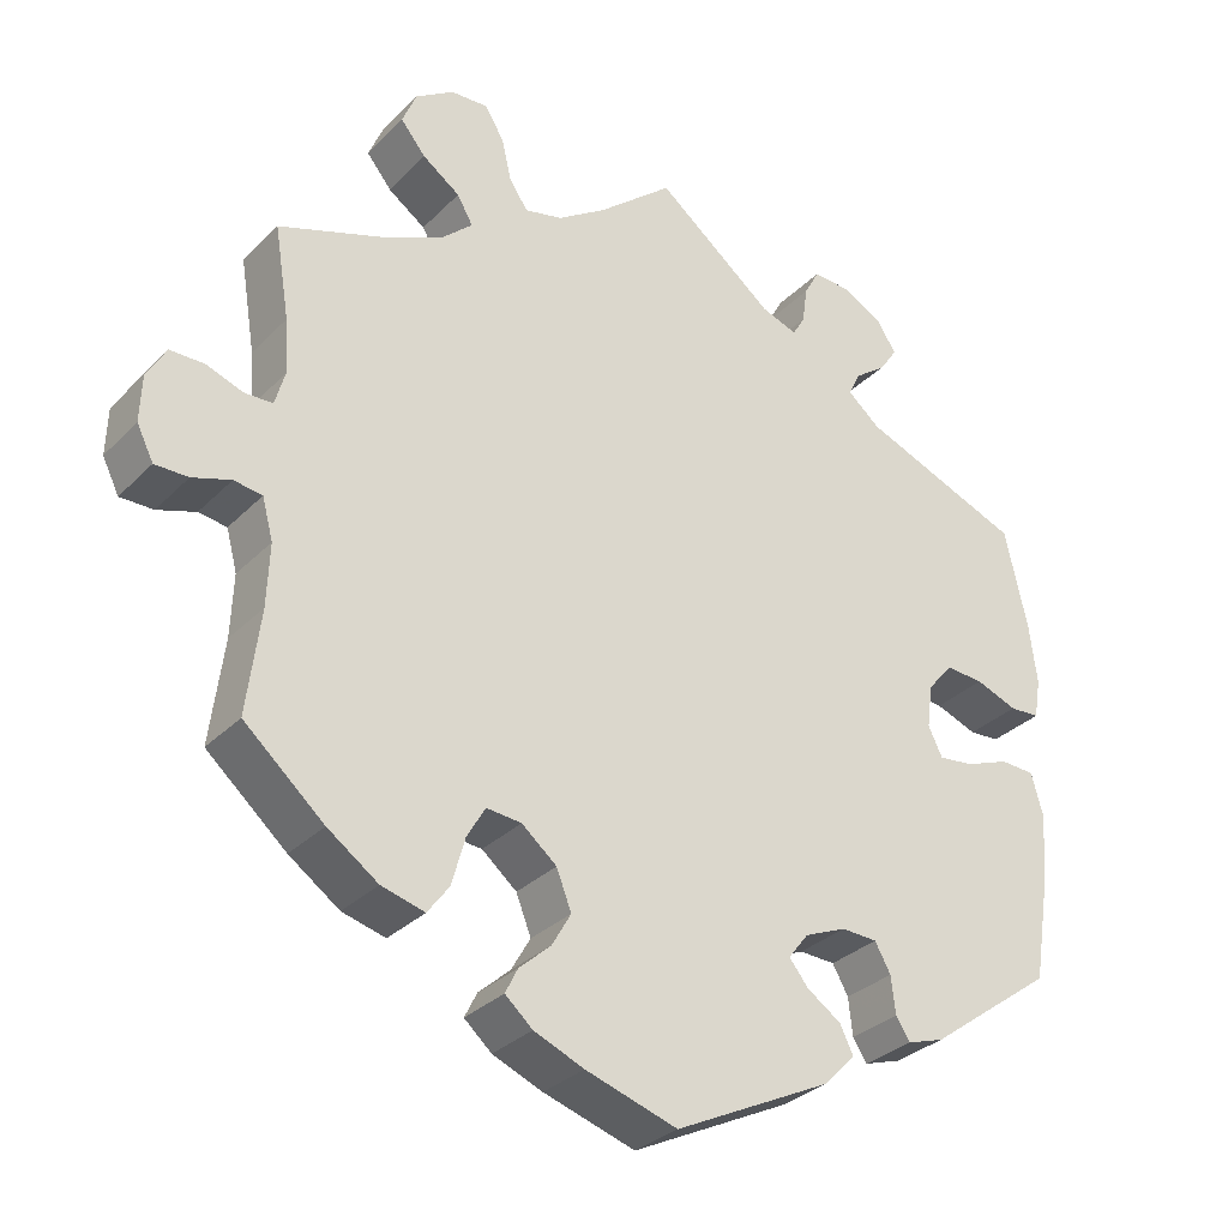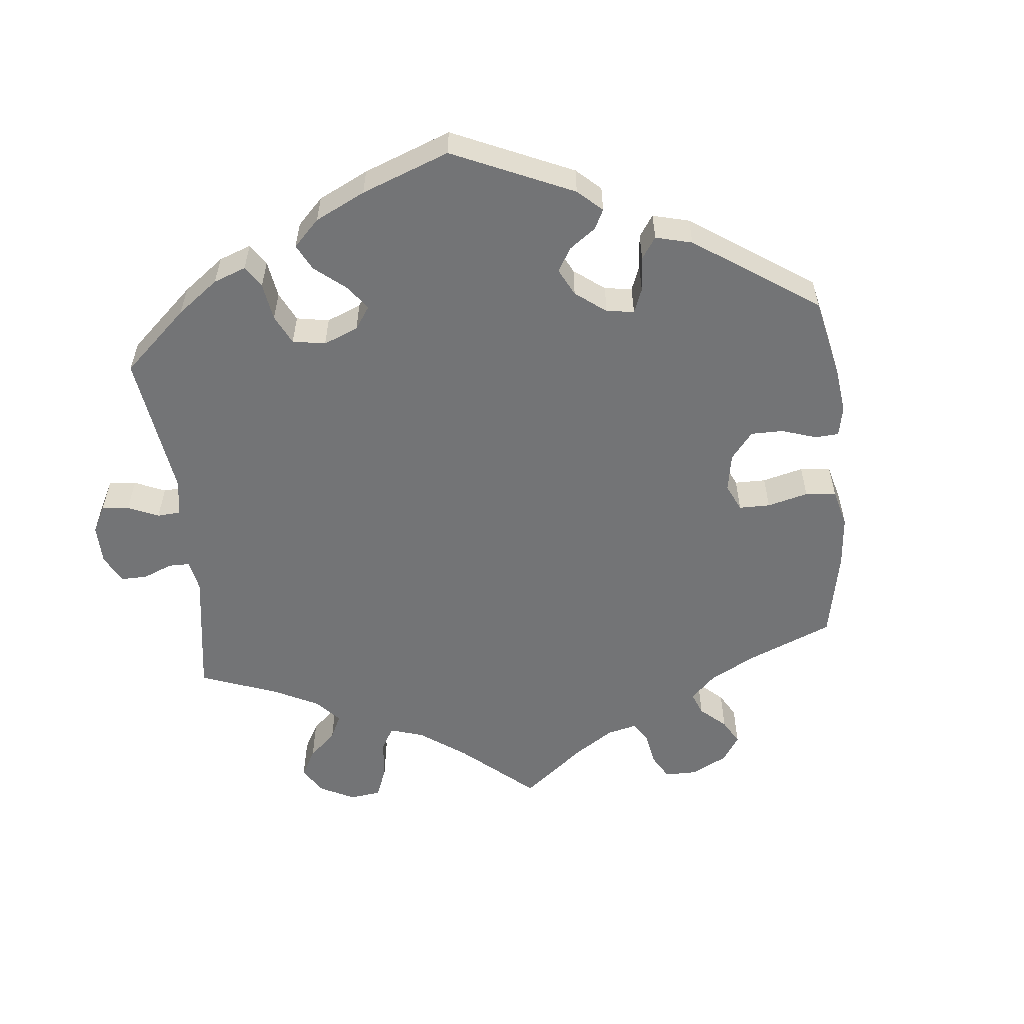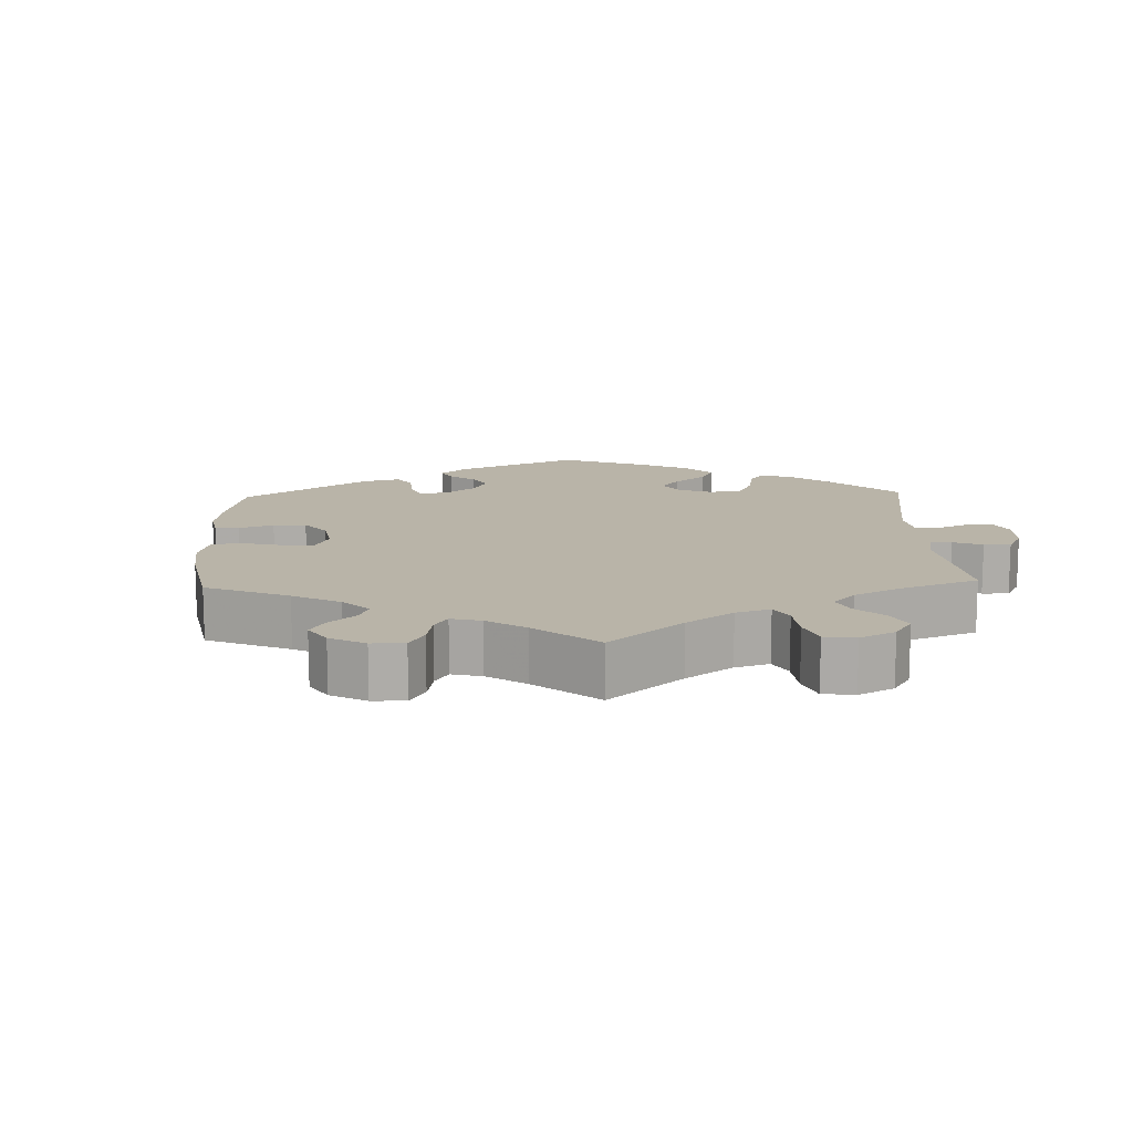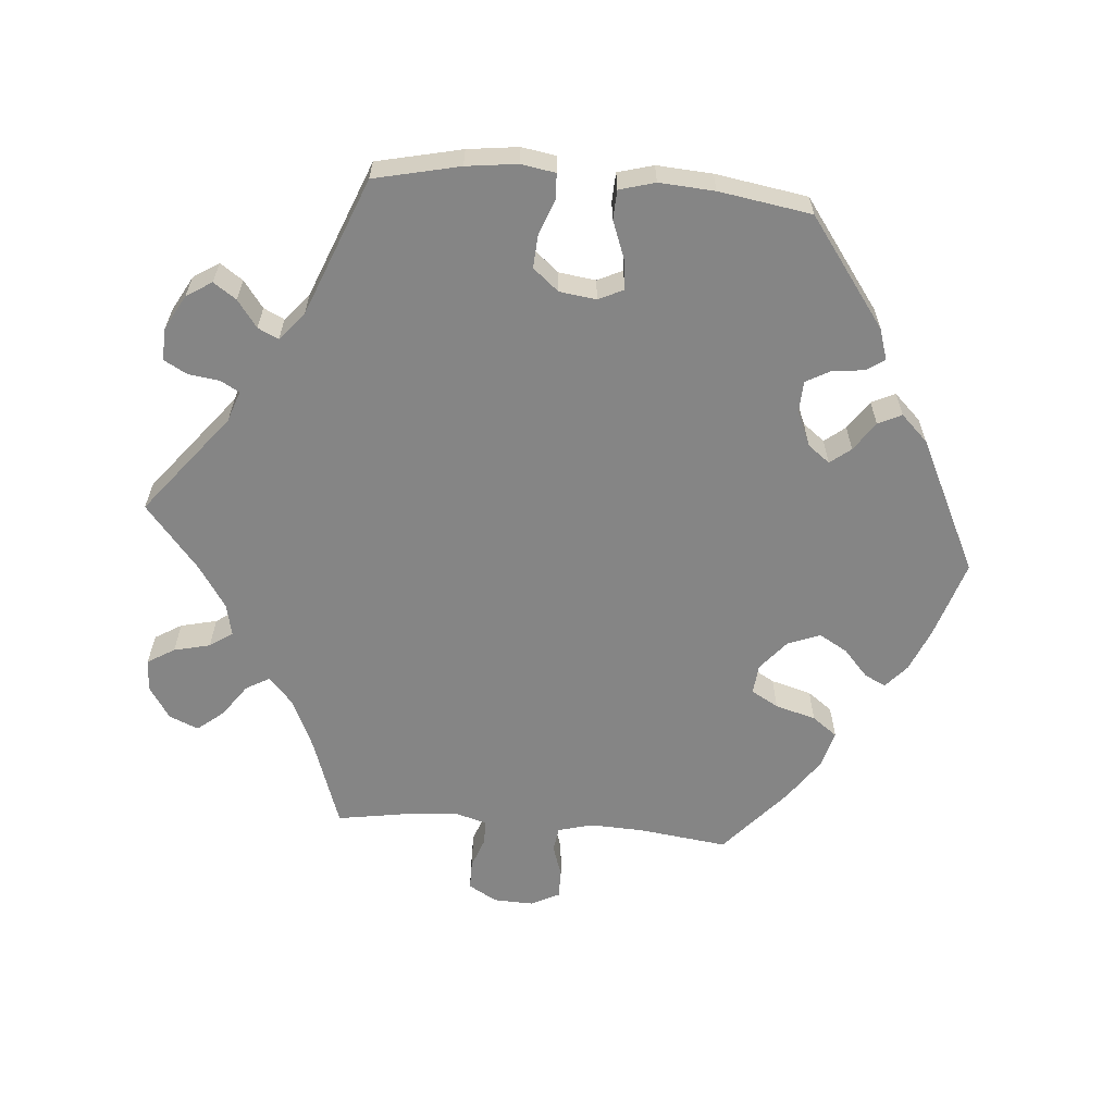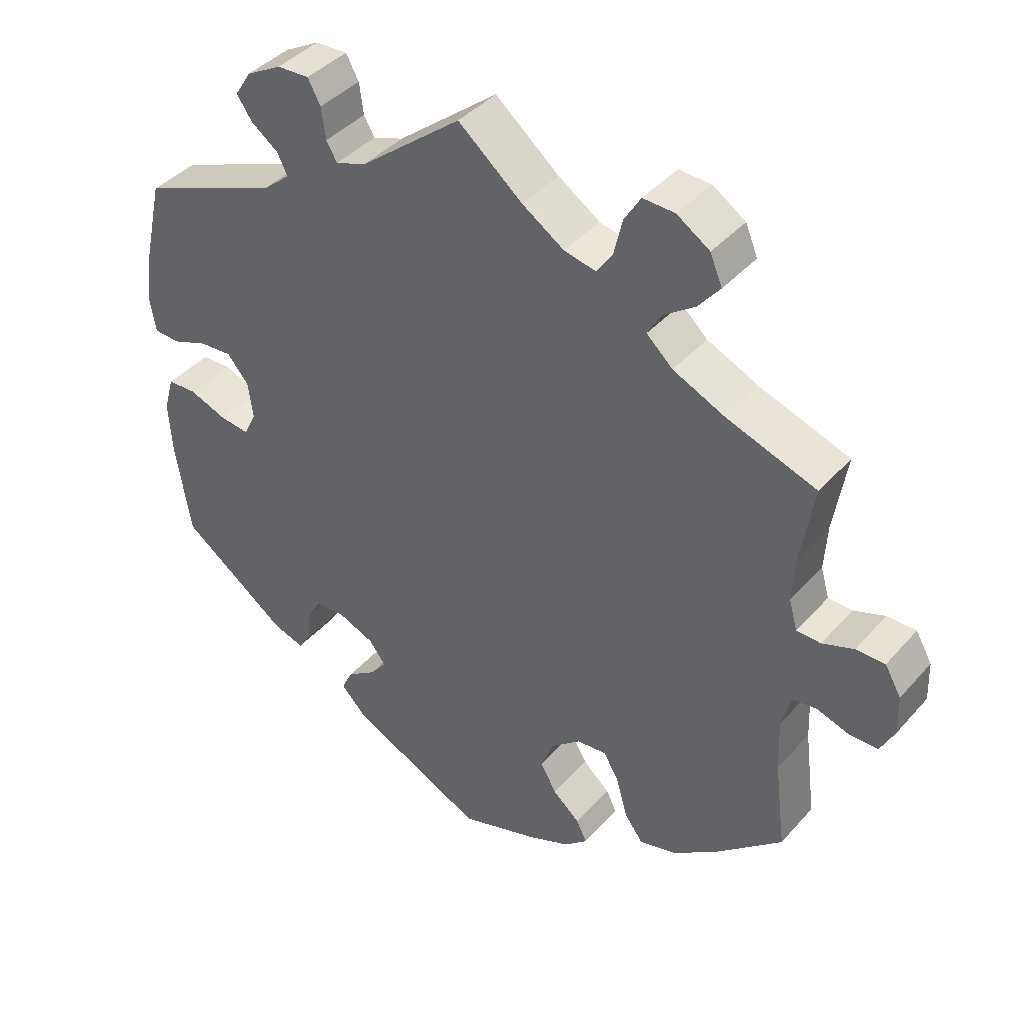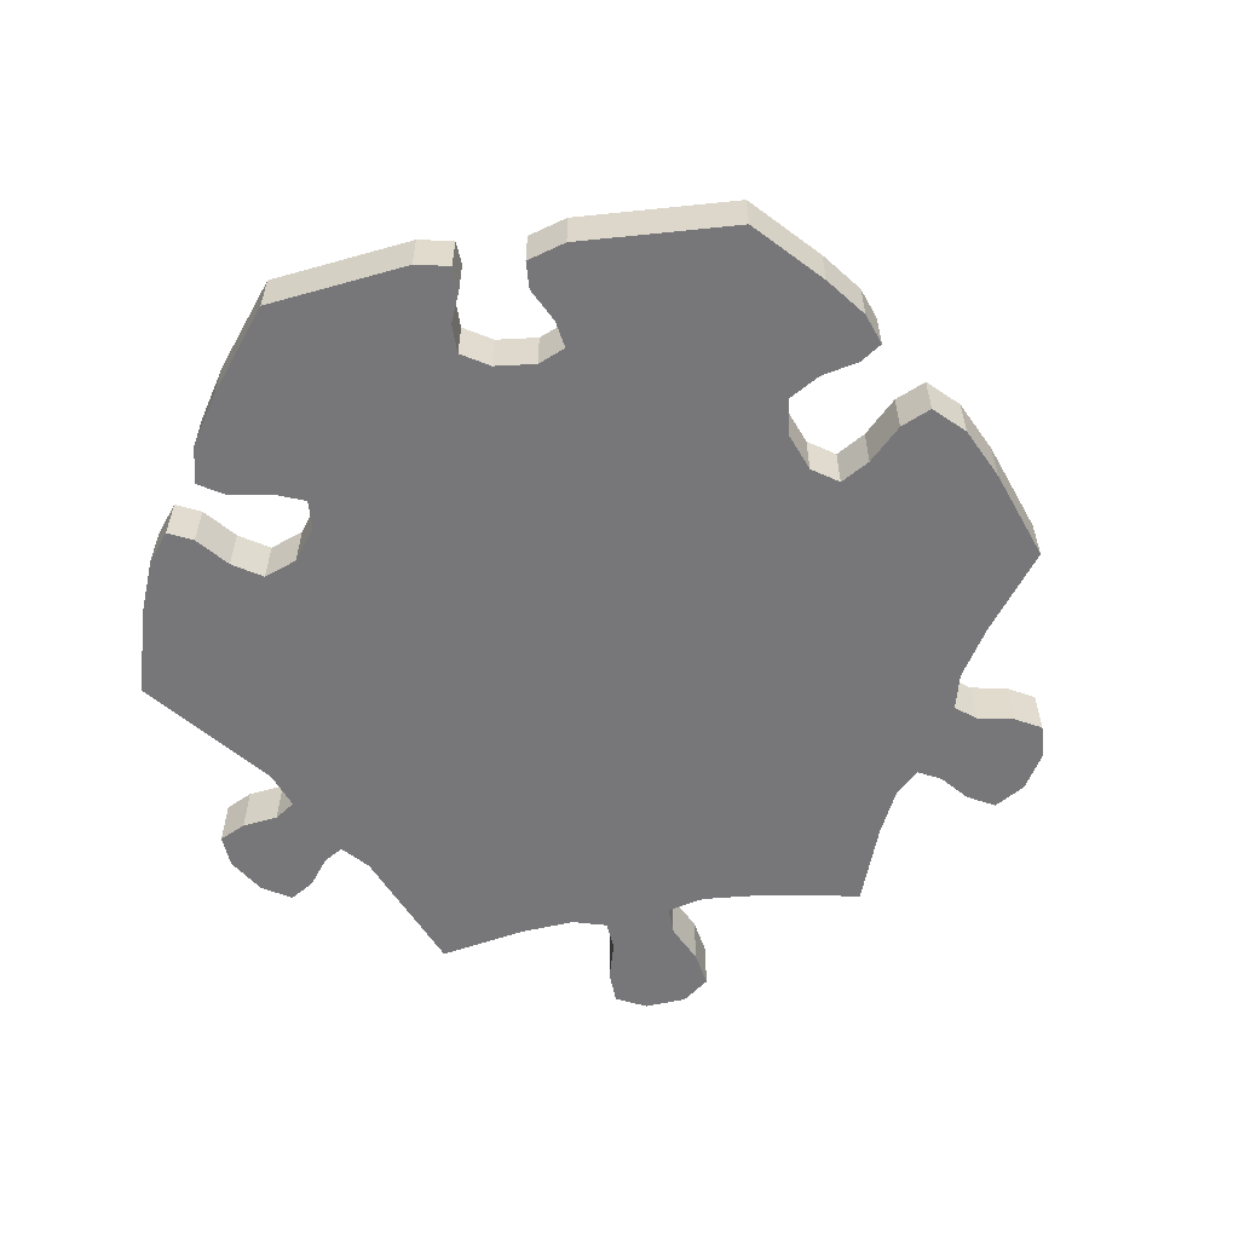
<metadata>
{"format":"obj","ext":"obj","renderer":"f3d","projection":"perspective","resolution":1024,"background":"white","views":[{"elev":-31.1,"azim":-35.8,"up":"+Z"},{"elev":-56.1,"azim":125.9,"up":"+Y"},{"elev":13.3,"azim":-62.2,"up":"+Y"},{"elev":-61.7,"azim":85.2,"up":"+Y"},{"elev":40.7,"azim":-142.9,"up":"+Z"},{"elev":-57.2,"azim":160.2,"up":"+Y"}]}
</metadata>
<code>
v 0.349 0.07 -0.399
v 0.305 0.07 -0.413
v 0.288 0.07 -0.387
v 0.283 0.07 -0.342
v 0.264 0.07 -0.308
v 0.221 0.07 -0.306
v 0.171 0.07 -0.327
v 0.147 0.07 -0.358
v 0.17 0.07 -0.387
v 0.211 0.07 -0.415
v 0.227 0.07 -0.448
v 0.19 0.07 -0.486
v 0.001 0.07 -0.578
v -0.109 0.07 -0.543
v -0.169 0.07 -0.518
v -0.202 0.07 -0.489
v -0.187 0.07 -0.459
v -0.149 0.07 -0.425
v -0.126 0.07 -0.385
v -0.144 0.07 -0.339
v -0.186 0.07 -0.304
v -0.228 0.07 -0.3
v -0.25 0.07 -0.338
v -0.266 0.07 -0.395
v -0.292 0.07 -0.43
v -0.344 0.07 -0.416
v -0.405 0.07 -0.373
v -0.501 0.07 -0.289
v -0.485 0.07 -0.164
v -0.482 0.07 -0.089
v -0.495 0.07 -0.04
v -0.529 0.07 -0.035
v -0.575 0.07 -0.05
v -0.615 0.07 -0.05
v -0.635 0.07 -0.01
v -0.633 0.07 0.046
v -0.61 0.07 0.086
v -0.569 0.07 0.086
v -0.525 0.07 0.07
v -0.491 0.07 0.071
v -0.479 0.07 0.113
v -0.483 0.07 0.178
v -0.501 0.07 0.289
v -0.374 0.07 0.333
v -0.302 0.07 0.366
v -0.265 0.07 0.4
v -0.284 0.07 0.433
v -0.329 0.07 0.465
v -0.359 0.07 0.502
v -0.342 0.07 0.543
v -0.296 0.07 0.573
v -0.251 0.07 0.575
v -0.228 0.07 0.537
v -0.216 0.07 0.486
v -0.194 0.07 0.454
v -0.149 0.07 0.464
v -0.09 0.07 0.503
v 0 0.07 0.578
v 0.142 0.07 0.465
v 0.185 0.07 0.45
v 0.2 0.07 0.476
v 0.206 0.07 0.52
v 0.224 0.07 0.553
v 0.269 0.07 0.551
v 0.318 0.07 0.524
v 0.341 0.07 0.488
v 0.319 0.07 0.456
v 0.281 0.07 0.428
v 0.267 0.07 0.399
v 0.306 0.07 0.366
v 0.5 0.07 0.289
v 0.527 0.07 0.169
v 0.536 0.07 0.097
v 0.528 0.07 0.049
v 0.492 0.07 0.047
v 0.442 0.07 0.066
v 0.396 0.07 0.069
v 0.366 0.07 0.033
v 0.359 0.07 -0.019
v 0.376 0.07 -0.054
v 0.418 0.07 -0.049
v 0.471 0.07 -0.029
v 0.512 0.07 -0.031
v 0.526 0.07 -0.081
v 0.521 0.07 -0.159
v 0.5 0.07 -0.289
v 0.349 0 -0.399
v 0.305 0 -0.413
v 0.288 0 -0.387
v 0.283 0 -0.342
v 0.264 0 -0.308
v 0.221 0 -0.306
v 0.171 0 -0.327
v 0.147 0 -0.358
v 0.17 0 -0.387
v 0.211 0 -0.415
v 0.227 0 -0.448
v 0.19 0 -0.486
v 0.001 0 -0.578
v -0.109 0 -0.543
v -0.169 0 -0.518
v -0.202 0 -0.489
v -0.187 0 -0.459
v -0.149 0 -0.425
v -0.126 0 -0.385
v -0.144 0 -0.339
v -0.186 0 -0.304
v -0.228 0 -0.3
v -0.25 0 -0.338
v -0.266 0 -0.395
v -0.292 0 -0.43
v -0.344 0 -0.416
v -0.405 0 -0.373
v -0.501 0 -0.289
v -0.485 0 -0.164
v -0.482 0 -0.089
v -0.495 0 -0.04
v -0.529 0 -0.035
v -0.575 0 -0.05
v -0.615 0 -0.05
v -0.635 0 -0.01
v -0.633 0 0.046
v -0.61 0 0.086
v -0.569 0 0.086
v -0.525 0 0.07
v -0.491 0 0.071
v -0.479 0 0.113
v -0.483 0 0.178
v -0.501 0 0.289
v -0.374 0 0.333
v -0.302 0 0.366
v -0.265 0 0.4
v -0.284 0 0.433
v -0.329 0 0.465
v -0.359 0 0.502
v -0.342 0 0.543
v -0.296 0 0.573
v -0.251 0 0.575
v -0.228 0 0.537
v -0.216 0 0.486
v -0.194 0 0.454
v -0.149 0 0.464
v -0.09 0 0.503
v 0 0 0.578
v 0.142 0 0.465
v 0.185 0 0.45
v 0.2 0 0.476
v 0.206 0 0.52
v 0.224 0 0.553
v 0.269 0 0.551
v 0.318 0 0.524
v 0.341 0 0.488
v 0.319 0 0.456
v 0.281 0 0.428
v 0.267 0 0.399
v 0.306 0 0.366
v 0.5 0 0.289
v 0.527 0 0.169
v 0.536 0 0.097
v 0.528 0 0.049
v 0.492 0 0.047
v 0.442 0 0.066
v 0.396 0 0.069
v 0.366 0 0.033
v 0.359 0 -0.019
v 0.376 0 -0.054
v 0.418 0 -0.049
v 0.471 0 -0.029
v 0.512 0 -0.031
v 0.526 0 -0.081
v 0.521 0 -0.159
v 0.5 0 -0.289
f 81 82 83 84
f 80 81 84 85
f 73 74 75 76
f 73 76 77
f 70 71 72 73
f 69 70 73 77
f 65 66 67 68
f 65 68 69
f 64 65 69
f 61 62 63 64
f 60 61 64 69
f 59 60 69 77
f 57 58 59 77
f 51 52 53 54
f 51 54 55
f 50 51 55
f 47 48 49 50
f 46 47 50 55
f 45 46 55 56
f 42 43 44
f 41 42 44 45
f 40 41 45 56
f 36 37 38 39
f 36 39 40
f 35 36 40
f 32 33 34 35
f 31 32 35 40
f 30 31 40 56
f 26 27 28 29
f 23 24 25 26
f 22 23 26 29
f 21 22 29 30
f 15 16 17 18
f 15 18 19
f 14 15 19
f 13 14 19
f 12 13 19 20
f 9 10 11 12
f 8 9 12 20
f 1 2 3 4
f 1 4 5
f 80 85 86 1
f 56 57 77 78
f 21 30 56 78
f 21 78 79
f 7 8 20 21
f 6 7 21 79
f 5 6 79 80
f 1 5 80
f 170 169 168 167
f 171 170 167 166
f 162 161 160 159
f 163 162 159
f 159 158 157 156
f 163 159 156 155
f 154 153 152 151
f 155 154 151
f 155 151 150
f 150 149 148 147
f 155 150 147 146
f 163 155 146 145
f 163 145 144 143
f 140 139 138 137
f 141 140 137
f 141 137 136
f 136 135 134 133
f 141 136 133 132
f 142 141 132 131
f 130 129 128
f 131 130 128 127
f 142 131 127 126
f 125 124 123 122
f 126 125 122
f 126 122 121
f 121 120 119 118
f 126 121 118 117
f 142 126 117 116
f 115 114 113 112
f 112 111 110 109
f 115 112 109 108
f 116 115 108 107
f 104 103 102 101
f 105 104 101
f 105 101 100
f 105 100 99
f 106 105 99 98
f 98 97 96 95
f 106 98 95 94
f 90 89 88 87
f 91 90 87
f 87 172 171 166
f 164 163 143 142
f 164 142 116 107
f 165 164 107
f 107 106 94 93
f 165 107 93 92
f 166 165 92 91
f 166 91 87
f 1 87 88 2
f 2 88 89 3
f 3 89 90 4
f 4 90 91 5
f 5 91 92 6
f 6 92 93 7
f 7 93 94 8
f 8 94 95 9
f 9 95 96 10
f 10 96 97 11
f 11 97 98 12
f 12 98 99 13
f 13 99 100 14
f 14 100 101 15
f 15 101 102 16
f 16 102 103 17
f 17 103 104 18
f 18 104 105 19
f 19 105 106 20
f 20 106 107 21
f 21 107 108 22
f 22 108 109 23
f 23 109 110 24
f 24 110 111 25
f 25 111 112 26
f 26 112 113 27
f 27 113 114 28
f 28 114 115 29
f 29 115 116 30
f 30 116 117 31
f 31 117 118 32
f 32 118 119 33
f 33 119 120 34
f 34 120 121 35
f 35 121 122 36
f 36 122 123 37
f 37 123 124 38
f 38 124 125 39
f 39 125 126 40
f 40 126 127 41
f 41 127 128 42
f 42 128 129 43
f 43 129 130 44
f 44 130 131 45
f 45 131 132 46
f 46 132 133 47
f 47 133 134 48
f 48 134 135 49
f 49 135 136 50
f 50 136 137 51
f 51 137 138 52
f 52 138 139 53
f 53 139 140 54
f 54 140 141 55
f 55 141 142 56
f 56 142 143 57
f 57 143 144 58
f 58 144 145 59
f 59 145 146 60
f 60 146 147 61
f 61 147 148 62
f 62 148 149 63
f 63 149 150 64
f 64 150 151 65
f 65 151 152 66
f 66 152 153 67
f 67 153 154 68
f 68 154 155 69
f 69 155 156 70
f 70 156 157 71
f 71 157 158 72
f 72 158 159 73
f 73 159 160 74
f 74 160 161 75
f 75 161 162 76
f 76 162 163 77
f 77 163 164 78
f 78 164 165 79
f 79 165 166 80
f 80 166 167 81
f 81 167 168 82
f 82 168 169 83
f 83 169 170 84
f 84 170 171 85
f 85 171 172 86
f 86 172 87 1

</code>
